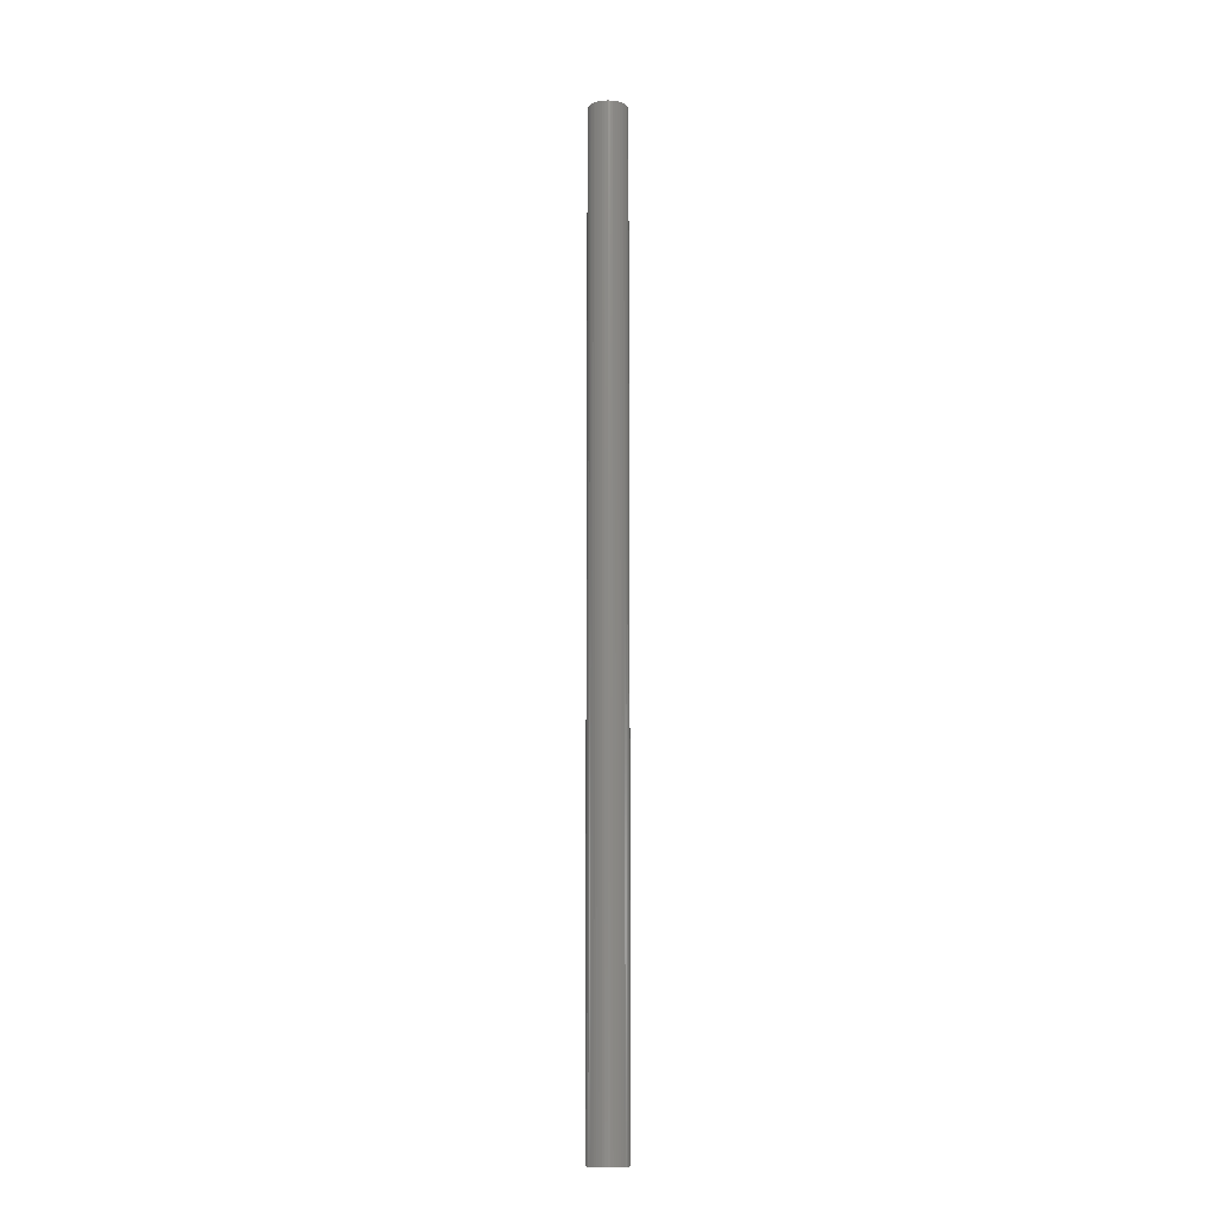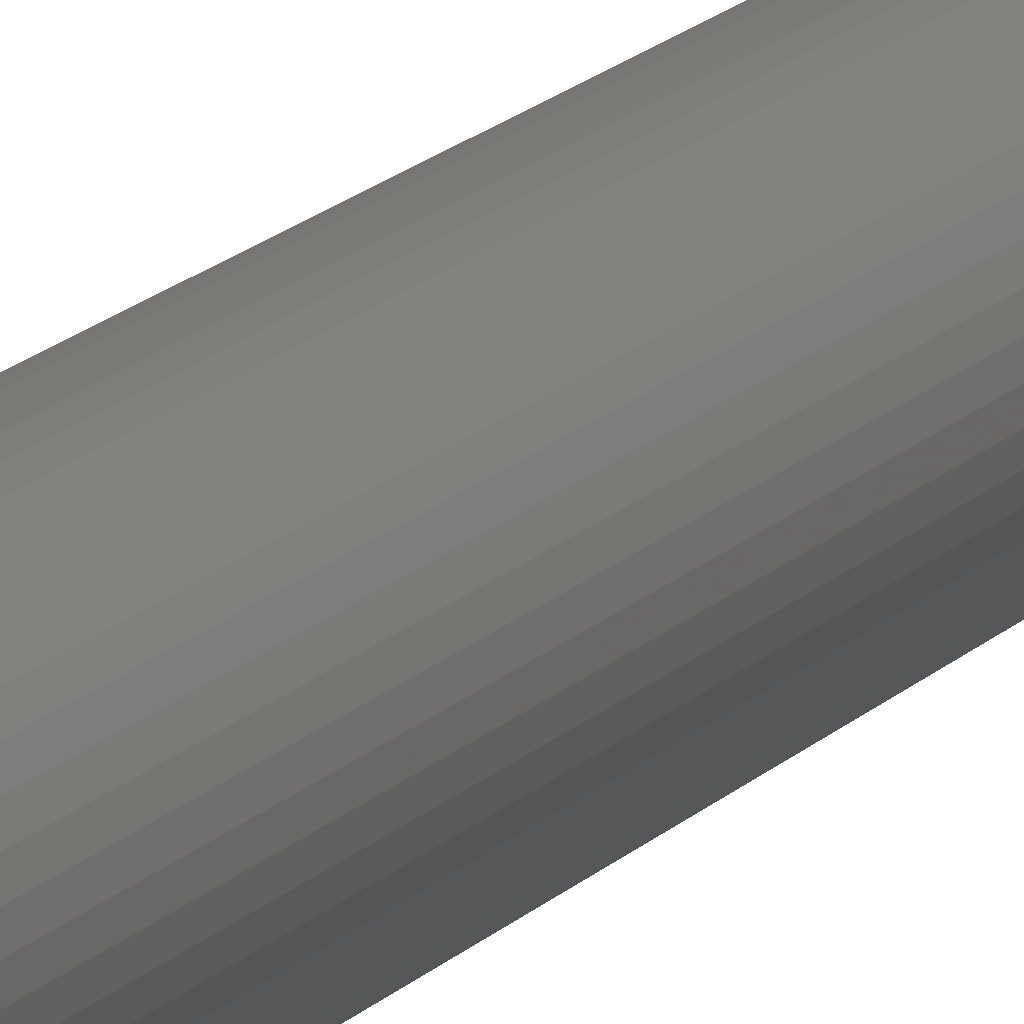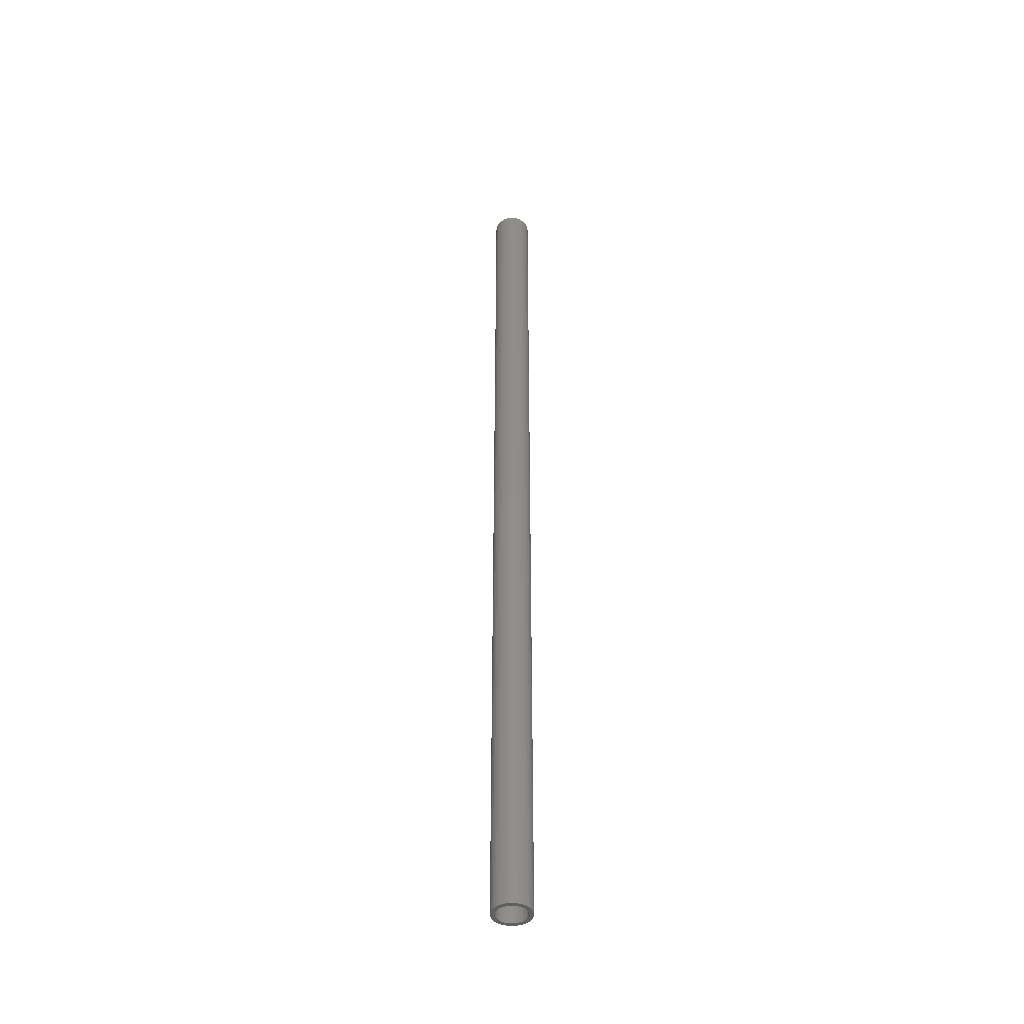
<metadata>
{"format":"stl","ext":"stl","renderer":"f3d","projection":"perspective","resolution":1024,"background":"white","views":[{"elev":-12.7,"azim":83.9,"up":"+Z"},{"elev":7.8,"azim":-166.0,"up":"+Y"},{"elev":-43.2,"azim":78.2,"up":"+Z"}]}
</metadata>
<code>
# stl→obj: 200 verts, 400 faces
v 1.75 0 43.5
v 1.736 0.2193 -43.5
v 1.736 0.2193 43.5
v 1.75 0 -43.5
v -1.75 0 -43.5
v -1.736 0.2193 43.5
v -1.736 0.2193 -43.5
v -1.75 0 43.5
v 0.1099 1.747 -43.5
v -0.1099 1.747 43.5
v 0.1099 1.747 43.5
v -0.1099 1.747 -43.5
v -0.1099 -1.747 -43.5
v 0.1099 -1.747 43.5
v -0.1099 -1.747 43.5
v 0.1099 -1.747 -43.5
v 1.276 1.198 -43.5
v 1.115 1.348 43.5
v 1.276 1.198 43.5
v 1.115 1.348 -43.5
v -1.115 1.348 -43.5
v -1.276 1.198 43.5
v -1.115 1.348 43.5
v -1.276 1.198 -43.5
v -0.5408 1.664 -43.5
v -0.7451 1.583 43.5
v -0.5408 1.664 43.5
v -0.7451 1.583 -43.5
v 1.534 -0.8431 43.5
v 1.627 -0.6442 -43.5
v 1.627 -0.6442 43.5
v 1.534 -0.8431 -43.5
v 1.627 0.6442 43.5
v 1.534 0.8431 -43.5
v 1.534 0.8431 43.5
v 1.627 0.6442 -43.5
v 0.7451 1.583 -43.5
v 0.5408 1.664 43.5
v 0.7451 1.583 43.5
v 0.5408 1.664 -43.5
v 0.9377 1.478 43.5
v 0.9377 1.478 -43.5
v -1.627 0.6442 -43.5
v -1.534 0.8431 43.5
v -1.534 0.8431 -43.5
v -1.627 0.6442 43.5
v -1.416 1.029 -43.5
v -1.416 1.029 43.5
v 1.35 0 43.5
v 1.339 0.1692 43.5
v 1.695 0.4352 43.5
v 1.736 -0.2193 43.5
v 1.308 0.3357 43.5
v 1.339 -0.1692 43.5
v 1.255 0.497 43.5
v 1.695 -0.4352 43.5
v 1.183 0.6504 43.5
v 1.416 1.029 43.5
v 1.308 -0.3357 43.5
v 1.092 0.7935 43.5
v 0.9841 0.9241 43.5
v 0.8605 1.04 43.5
v 0.7234 1.14 43.5
v 0.5748 1.222 43.5
v 0.4172 1.284 43.5
v 0.3279 1.719 43.5
v 0.253 1.326 43.5
v 0.08477 1.347 43.5
v -0.08477 1.347 43.5
v -0.253 1.326 43.5
v -0.3279 1.719 43.5
v -0.4172 1.284 43.5
v -0.5748 1.222 43.5
v -0.7234 1.14 43.5
v -0.9377 1.478 43.5
v -0.8605 1.04 43.5
v -0.9841 0.9241 43.5
v -1.092 0.7935 43.5
v -1.183 0.6504 43.5
v -1.255 0.497 43.5
v -1.308 0.3357 43.5
v 1.255 -0.497 43.5
v 1.183 -0.6504 43.5
v 1.416 -1.029 43.5
v 1.092 -0.7935 43.5
v 1.276 -1.198 43.5
v 0.9841 -0.9241 43.5
v 1.115 -1.348 43.5
v 0.8605 -1.04 43.5
v 0.9377 -1.478 43.5
v 0.7234 -1.14 43.5
v 0.7451 -1.583 43.5
v 0.5748 -1.222 43.5
v 0.5408 -1.664 43.5
v 0.4172 -1.284 43.5
v 0.3279 -1.719 43.5
v 0.253 -1.326 43.5
v 0.08477 -1.347 43.5
v -0.08477 -1.347 43.5
v -0.253 -1.326 43.5
v -0.3279 -1.719 43.5
v -0.4172 -1.284 43.5
v -0.5408 -1.664 43.5
v -0.5748 -1.222 43.5
v -0.7451 -1.583 43.5
v -0.7234 -1.14 43.5
v -0.9377 -1.478 43.5
v -0.8605 -1.04 43.5
v -1.115 -1.348 43.5
v -0.9841 -0.9241 43.5
v -1.276 -1.198 43.5
v -1.092 -0.7935 43.5
v -1.416 -1.029 43.5
v -1.183 -0.6504 43.5
v -1.534 -0.8431 43.5
v -1.255 -0.497 43.5
v -1.627 -0.6442 43.5
v -1.308 -0.3357 43.5
v -1.695 -0.4352 43.5
v -1.339 -0.1692 43.5
v -1.736 -0.2193 43.5
v -1.35 0 43.5
v -1.695 0.4352 43.5
v -1.339 0.1692 43.5
v -0.9377 1.478 -43.5
v -0.3279 1.719 -43.5
v 1.35 0 -43.5
v 1.736 -0.2193 -43.5
v 1.339 -0.1692 -43.5
v 1.695 -0.4352 -43.5
v 1.308 -0.3357 -43.5
v 1.339 0.1692 -43.5
v 1.255 -0.497 -43.5
v 1.695 0.4352 -43.5
v 1.183 -0.6504 -43.5
v 1.416 -1.029 -43.5
v 1.308 0.3357 -43.5
v 1.092 -0.7935 -43.5
v 1.276 -1.198 -43.5
v 0.9841 -0.9241 -43.5
v 1.115 -1.348 -43.5
v 0.8605 -1.04 -43.5
v 0.9377 -1.478 -43.5
v 0.7234 -1.14 -43.5
v 0.7451 -1.583 -43.5
v 0.5748 -1.222 -43.5
v 0.5408 -1.664 -43.5
v 0.4172 -1.284 -43.5
v 0.3279 -1.719 -43.5
v 0.253 -1.326 -43.5
v 0.08477 -1.347 -43.5
v -0.08477 -1.347 -43.5
v -0.253 -1.326 -43.5
v -0.3279 -1.719 -43.5
v -0.4172 -1.284 -43.5
v -0.5408 -1.664 -43.5
v -0.5748 -1.222 -43.5
v -0.7451 -1.583 -43.5
v -0.7234 -1.14 -43.5
v -0.9377 -1.478 -43.5
v -0.8605 -1.04 -43.5
v -1.115 -1.348 -43.5
v -0.9841 -0.9241 -43.5
v -1.276 -1.198 -43.5
v -1.092 -0.7935 -43.5
v -1.416 -1.029 -43.5
v -1.183 -0.6504 -43.5
v -1.534 -0.8431 -43.5
v -1.255 -0.497 -43.5
v -1.627 -0.6442 -43.5
v -1.308 -0.3357 -43.5
v 1.255 0.497 -43.5
v 1.183 0.6504 -43.5
v 1.416 1.029 -43.5
v 1.092 0.7935 -43.5
v 0.9841 0.9241 -43.5
v 0.8605 1.04 -43.5
v 0.7234 1.14 -43.5
v 0.5748 1.222 -43.5
v 0.4172 1.284 -43.5
v 0.3279 1.719 -43.5
v 0.253 1.326 -43.5
v 0.08477 1.347 -43.5
v -0.08477 1.347 -43.5
v -0.253 1.326 -43.5
v -0.4172 1.284 -43.5
v -0.5748 1.222 -43.5
v -0.7234 1.14 -43.5
v -0.8605 1.04 -43.5
v -0.9841 0.9241 -43.5
v -1.092 0.7935 -43.5
v -1.183 0.6504 -43.5
v -1.255 0.497 -43.5
v -1.308 0.3357 -43.5
v -1.695 0.4352 -43.5
v -1.339 0.1692 -43.5
v -1.35 0 -43.5
v -1.695 -0.4352 -43.5
v -1.339 -0.1692 -43.5
v -1.736 -0.2193 -43.5
f 1 2 3
f 2 1 4
f 5 6 7
f 6 5 8
f 9 10 11
f 10 9 12
f 13 14 15
f 14 13 16
f 17 18 19
f 18 17 20
f 21 22 23
f 22 21 24
f 25 26 27
f 26 25 28
f 29 30 31
f 30 29 32
f 33 34 35
f 34 33 36
f 37 38 39
f 38 37 40
f 20 41 18
f 41 20 42
f 43 44 45
f 44 43 46
f 47 22 24
f 22 47 48
f 49 1 3
f 50 3 51
f 1 49 52
f 53 51 33
f 54 52 49
f 55 33 35
f 52 54 56
f 57 35 58
f 59 56 54
f 56 59 31
f 3 50 49
f 51 53 50
f 60 58 19
f 33 55 53
f 35 57 55
f 61 19 18
f 58 60 57
f 19 61 60
f 62 18 41
f 18 62 61
f 63 41 39
f 41 63 62
f 39 64 63
f 38 64 39
f 38 65 64
f 66 65 38
f 66 67 65
f 11 67 66
f 11 68 67
f 11 69 68
f 10 69 11
f 10 70 69
f 71 70 10
f 71 72 70
f 27 72 71
f 27 73 72
f 26 73 27
f 73 26 74
f 75 74 26
f 74 75 76
f 23 76 75
f 76 23 77
f 22 77 23
f 77 22 78
f 48 78 22
f 78 48 79
f 44 79 48
f 79 44 80
f 46 80 44
f 80 46 81
f 82 31 59
f 31 82 29
f 83 29 82
f 29 83 84
f 85 84 83
f 84 85 86
f 87 86 85
f 86 87 88
f 89 88 87
f 88 89 90
f 91 90 89
f 90 91 92
f 93 92 91
f 93 94 92
f 95 94 93
f 95 96 94
f 97 96 95
f 97 14 96
f 98 14 97
f 99 14 98
f 99 15 14
f 100 15 99
f 100 101 15
f 102 101 100
f 102 103 101
f 104 103 102
f 105 104 106
f 104 105 103
f 107 106 108
f 106 107 105
f 109 108 110
f 111 110 112
f 108 109 107
f 113 112 114
f 115 114 116
f 110 111 109
f 117 116 118
f 119 118 120
f 121 120 122
f 123 81 46
f 112 113 111
f 81 123 124
f 114 115 113
f 6 124 123
f 116 117 115
f 124 6 122
f 118 119 117
f 8 122 6
f 120 121 119
f 122 8 121
f 28 75 26
f 75 28 125
f 126 27 71
f 27 126 25
f 127 4 128
f 129 128 130
f 4 127 2
f 131 130 30
f 132 2 127
f 133 30 32
f 2 132 134
f 135 32 136
f 137 134 132
f 134 137 36
f 128 129 127
f 130 131 129
f 138 136 139
f 30 133 131
f 32 135 133
f 140 139 141
f 136 138 135
f 139 140 138
f 142 141 143
f 141 142 140
f 144 143 145
f 143 144 142
f 145 146 144
f 147 146 145
f 147 148 146
f 149 148 147
f 149 150 148
f 16 150 149
f 16 151 150
f 16 152 151
f 13 152 16
f 13 153 152
f 154 153 13
f 154 155 153
f 156 155 154
f 156 157 155
f 158 157 156
f 157 158 159
f 160 159 158
f 159 160 161
f 162 161 160
f 161 162 163
f 164 163 162
f 163 164 165
f 166 165 164
f 165 166 167
f 168 167 166
f 167 168 169
f 170 169 168
f 169 170 171
f 172 36 137
f 36 172 34
f 173 34 172
f 34 173 174
f 175 174 173
f 174 175 17
f 176 17 175
f 17 176 20
f 177 20 176
f 20 177 42
f 178 42 177
f 42 178 37
f 179 37 178
f 179 40 37
f 180 40 179
f 180 181 40
f 182 181 180
f 182 9 181
f 183 9 182
f 184 9 183
f 184 12 9
f 185 12 184
f 185 126 12
f 186 126 185
f 186 25 126
f 187 25 186
f 28 187 188
f 187 28 25
f 125 188 189
f 188 125 28
f 21 189 190
f 24 190 191
f 189 21 125
f 47 191 192
f 45 192 193
f 190 24 21
f 43 193 194
f 195 194 196
f 7 196 197
f 198 171 170
f 191 47 24
f 171 198 199
f 192 45 47
f 200 199 198
f 193 43 45
f 199 200 197
f 194 195 43
f 5 197 200
f 196 7 195
f 197 5 7
f 147 92 94
f 92 147 145
f 51 36 33
f 36 51 134
f 3 134 51
f 134 3 2
f 58 17 19
f 17 58 174
f 35 174 58
f 174 35 34
f 40 66 38
f 66 40 181
f 181 11 66
f 11 181 9
f 42 39 41
f 39 42 37
f 45 48 47
f 48 45 44
f 195 46 43
f 46 195 123
f 7 123 195
f 123 7 6
f 125 23 75
f 23 125 21
f 12 71 10
f 71 12 126
f 52 4 1
f 4 52 128
f 86 136 84
f 136 86 139
f 168 117 170
f 117 168 115
f 164 113 166
f 113 164 111
f 145 90 92
f 90 145 143
f 31 130 56
f 130 31 30
f 84 32 29
f 32 84 136
f 198 121 200
f 121 198 119
f 200 8 5
f 8 200 121
f 170 119 198
f 119 170 117
f 143 88 90
f 88 143 141
f 149 94 96
f 94 149 147
f 16 96 14
f 96 16 149
f 56 128 52
f 128 56 130
f 158 103 105
f 103 158 156
f 156 101 103
f 101 156 154
f 166 115 168
f 115 166 113
f 141 86 88
f 86 141 139
f 160 105 107
f 105 160 158
f 154 15 101
f 15 154 13
f 162 107 109
f 107 162 160
f 164 109 111
f 109 164 162
f 127 50 132
f 50 127 49
f 122 196 124
f 196 122 197
f 184 68 69
f 68 184 183
f 151 99 98
f 99 151 152
f 177 61 62
f 61 177 176
f 190 76 77
f 76 190 189
f 187 72 73
f 72 187 186
f 138 83 135
f 83 138 85
f 172 57 173
f 57 172 55
f 132 53 137
f 53 132 50
f 173 60 175
f 60 173 57
f 180 64 65
f 64 180 179
f 178 62 63
f 62 178 177
f 80 192 79
f 192 80 193
f 79 191 78
f 191 79 192
f 189 74 76
f 74 189 188
f 186 70 72
f 70 186 185
f 146 95 93
f 95 146 148
f 137 55 172
f 55 137 53
f 175 61 176
f 61 175 60
f 182 65 67
f 65 182 180
f 183 67 68
f 67 183 182
f 179 63 64
f 63 179 178
f 78 190 77
f 190 78 191
f 81 193 80
f 193 81 194
f 124 194 81
f 194 124 196
f 188 73 74
f 73 188 187
f 185 69 70
f 69 185 184
f 129 49 127
f 49 129 54
f 140 85 138
f 85 140 87
f 112 167 114
f 167 112 165
f 114 169 116
f 169 114 167
f 120 197 122
f 197 120 199
f 144 93 91
f 93 144 146
f 131 54 129
f 54 131 59
f 142 91 89
f 91 142 144
f 140 89 87
f 89 140 142
f 135 82 133
f 82 135 83
f 155 104 102
f 104 155 157
f 110 165 112
f 165 110 163
f 133 59 131
f 59 133 82
f 152 100 99
f 100 152 153
f 159 108 106
f 108 159 161
f 153 102 100
f 102 153 155
f 161 110 108
f 110 161 163
f 116 171 118
f 171 116 169
f 118 199 120
f 199 118 171
f 148 97 95
f 97 148 150
f 150 98 97
f 98 150 151
f 157 106 104
f 106 157 159

</code>
